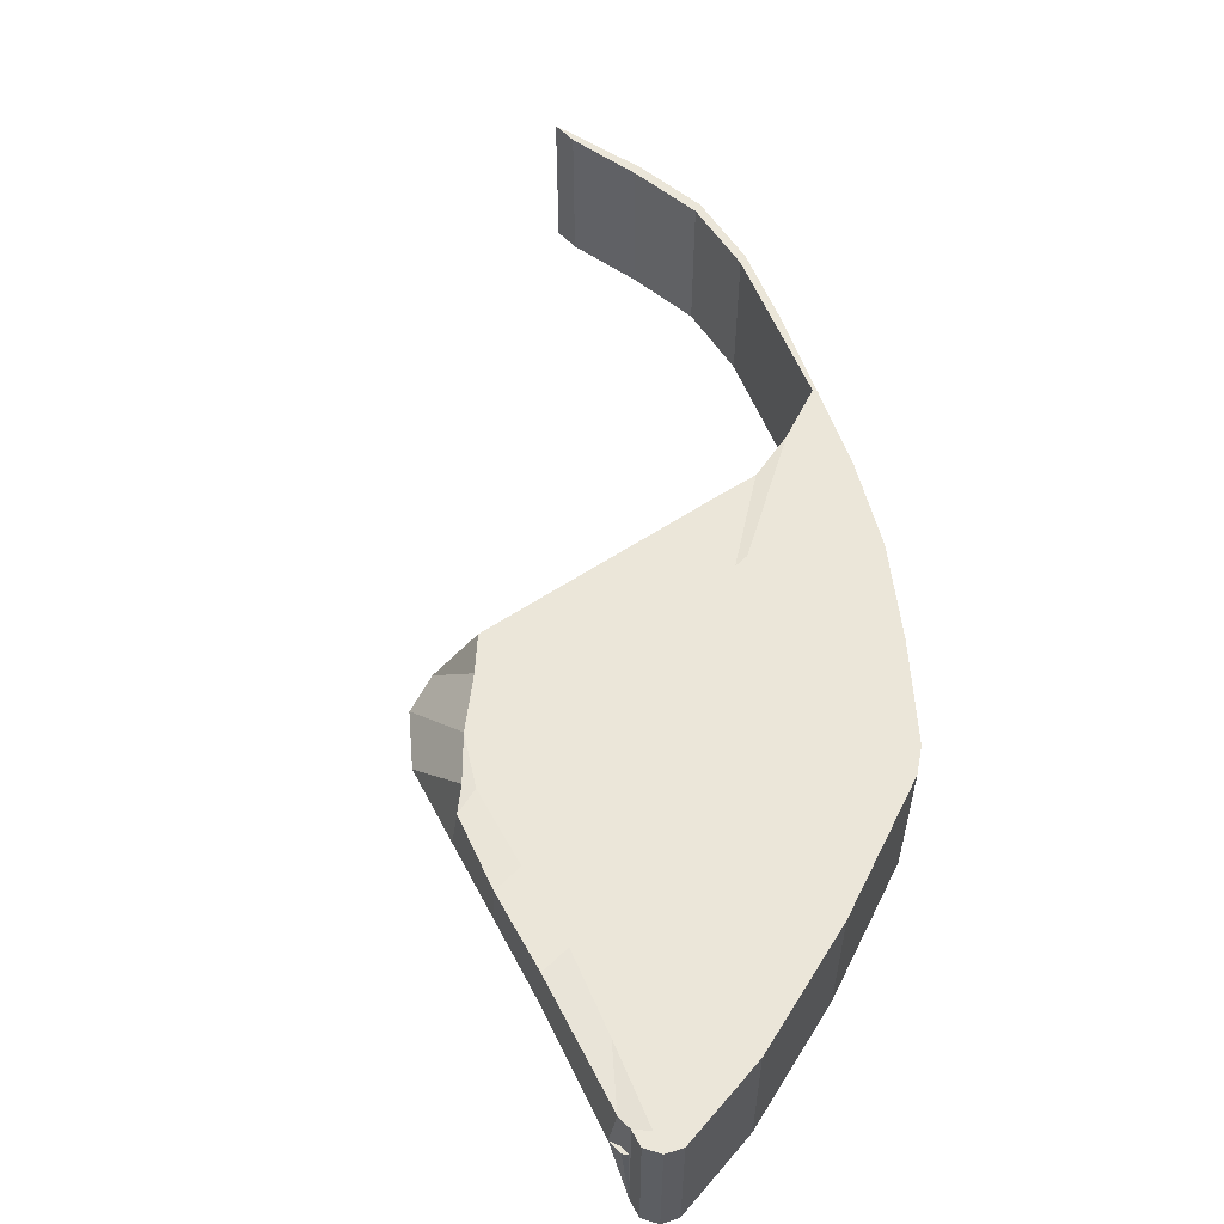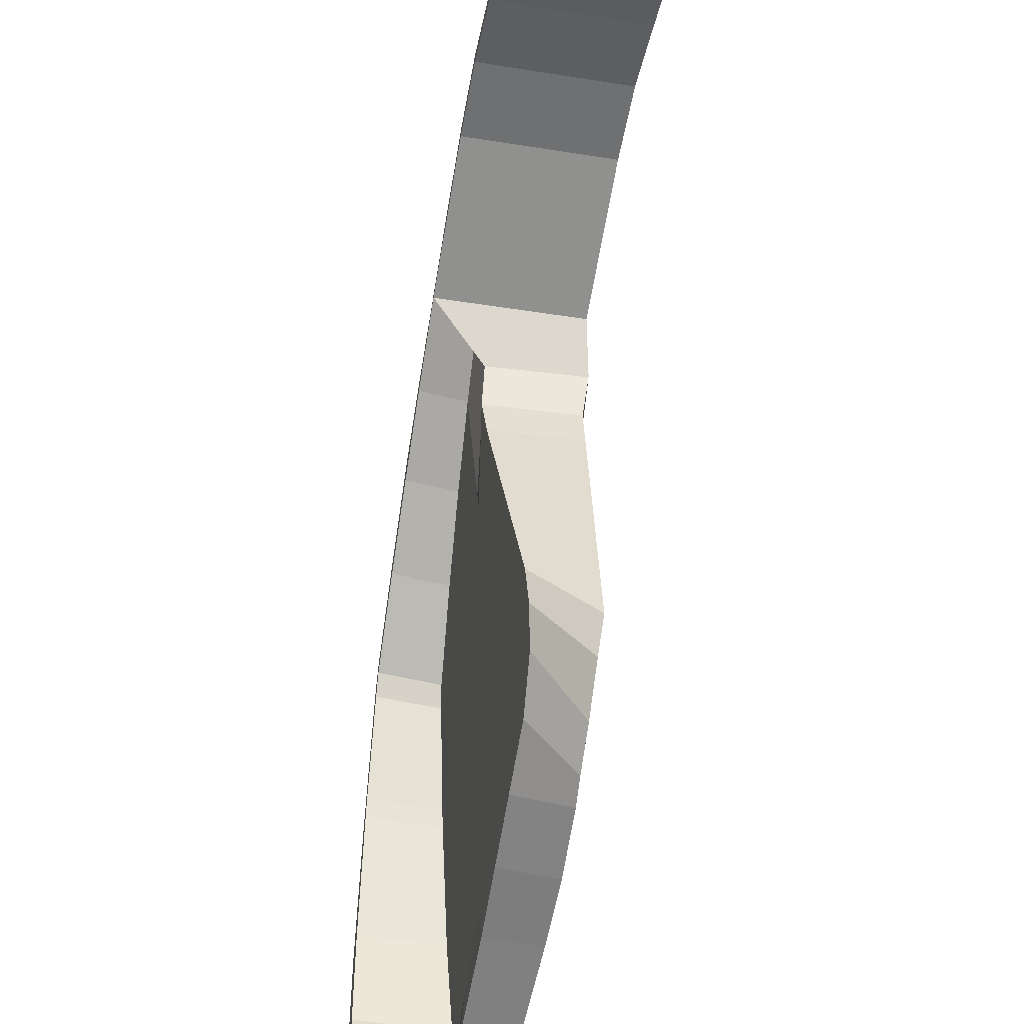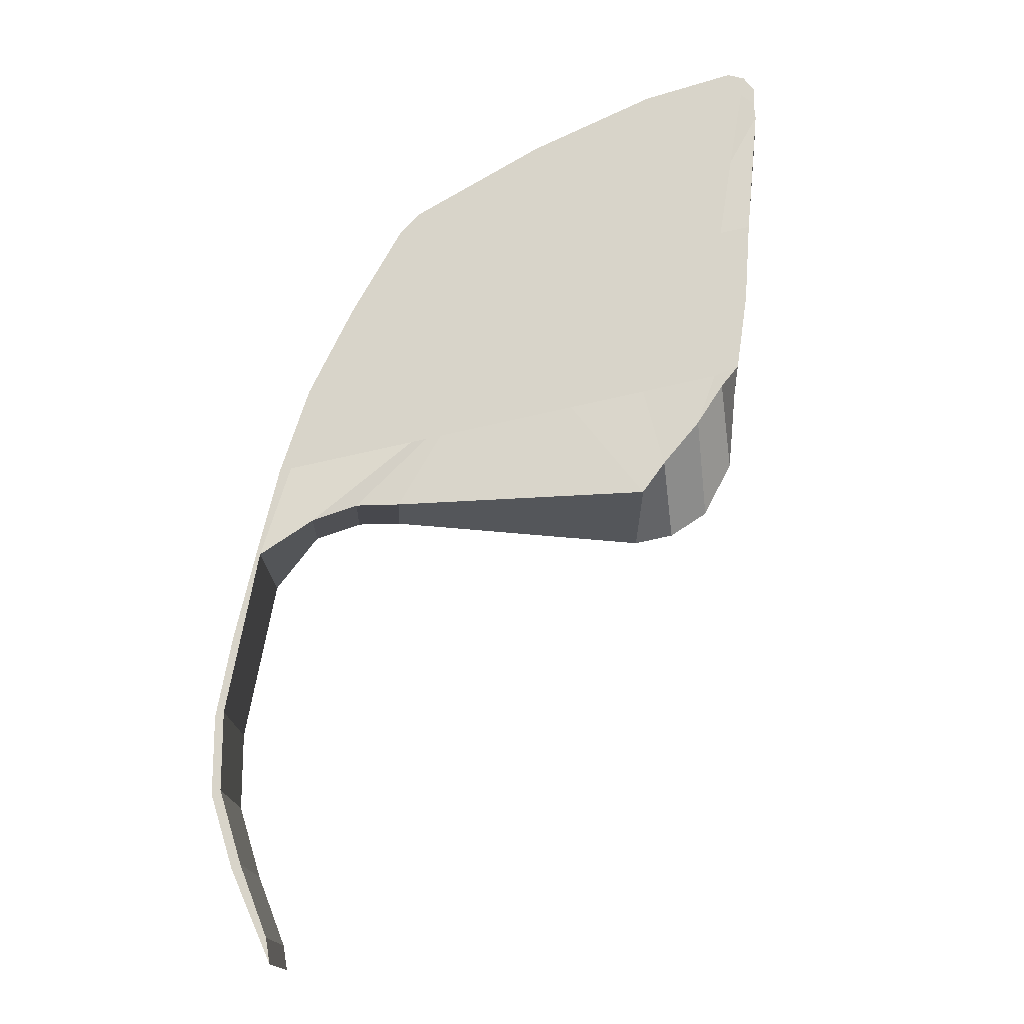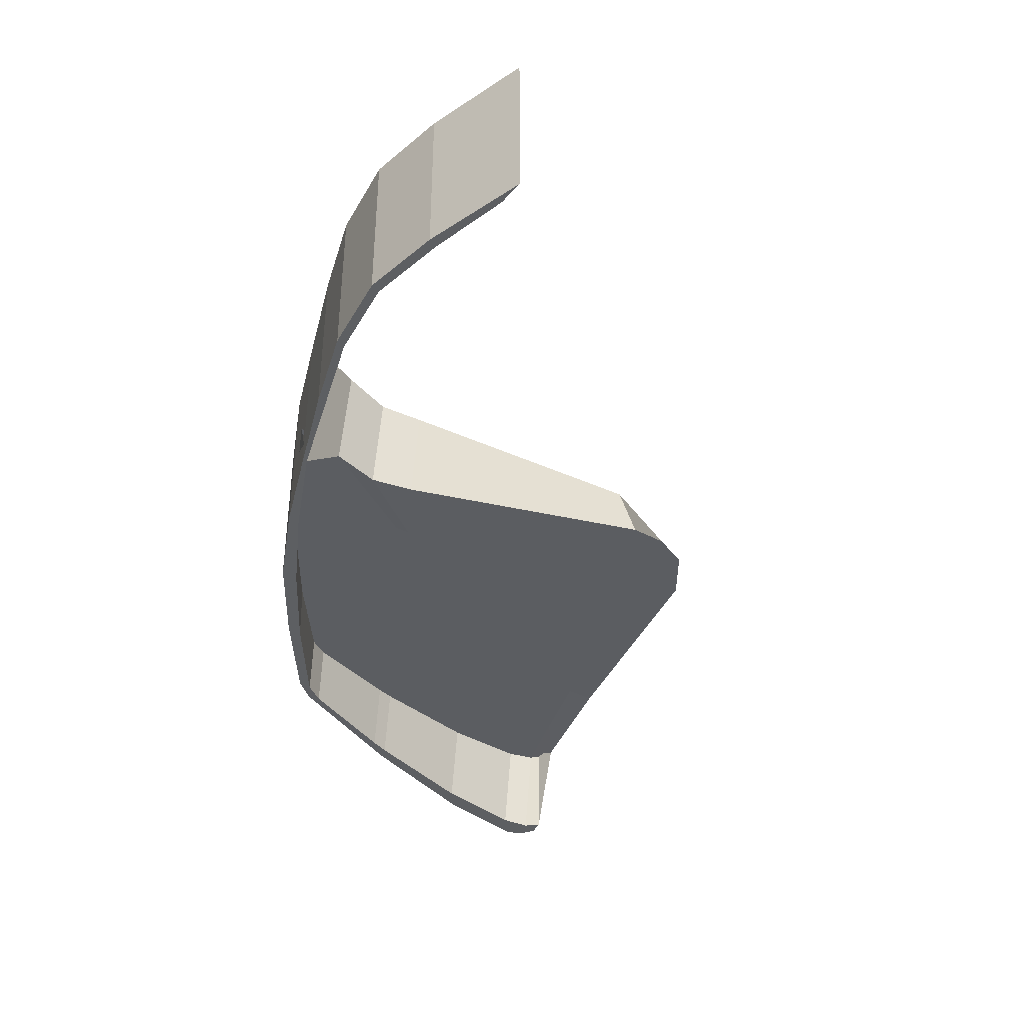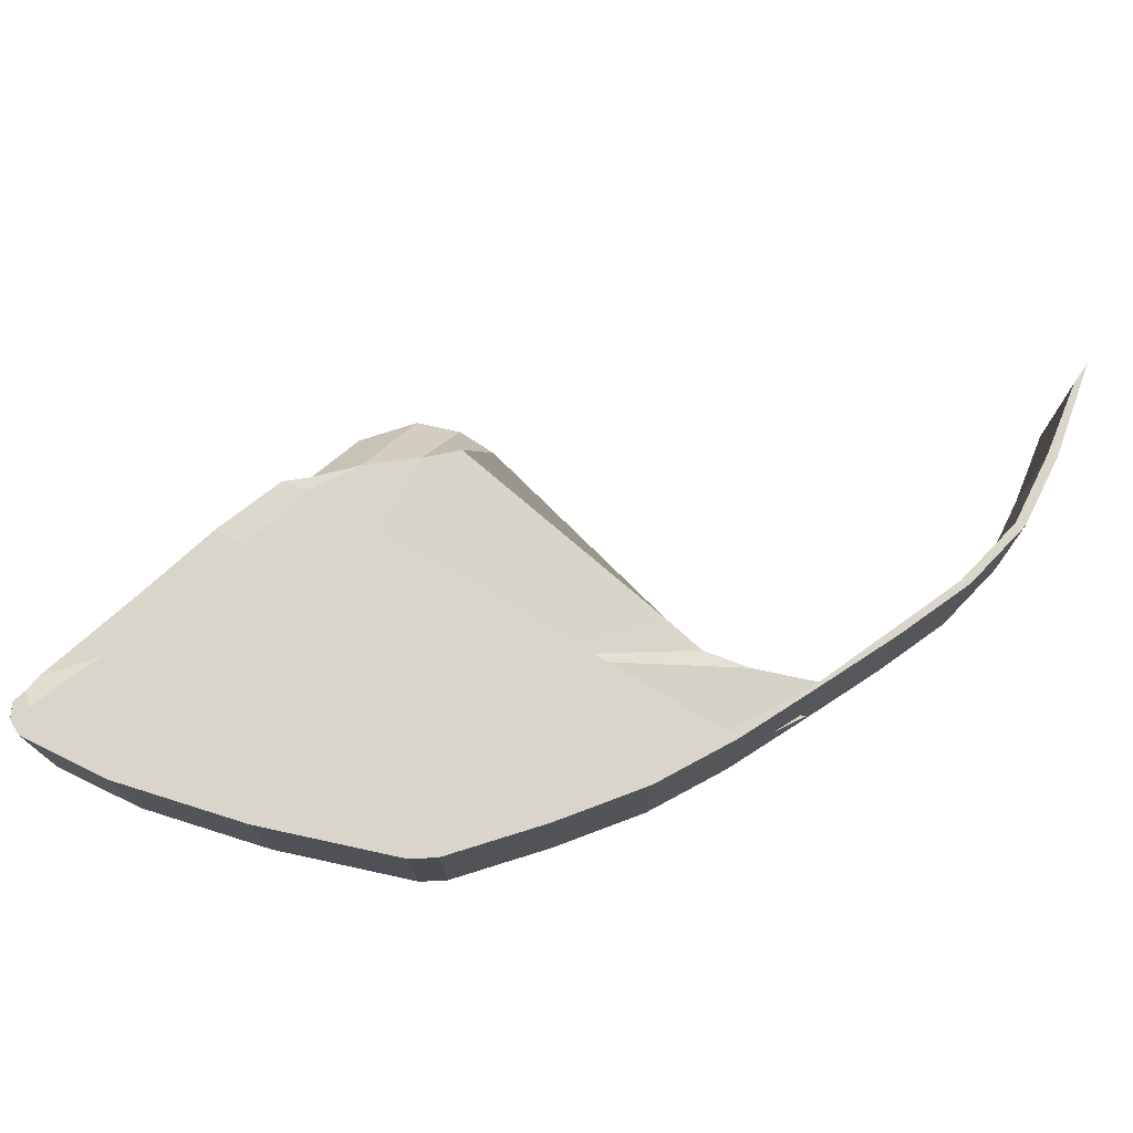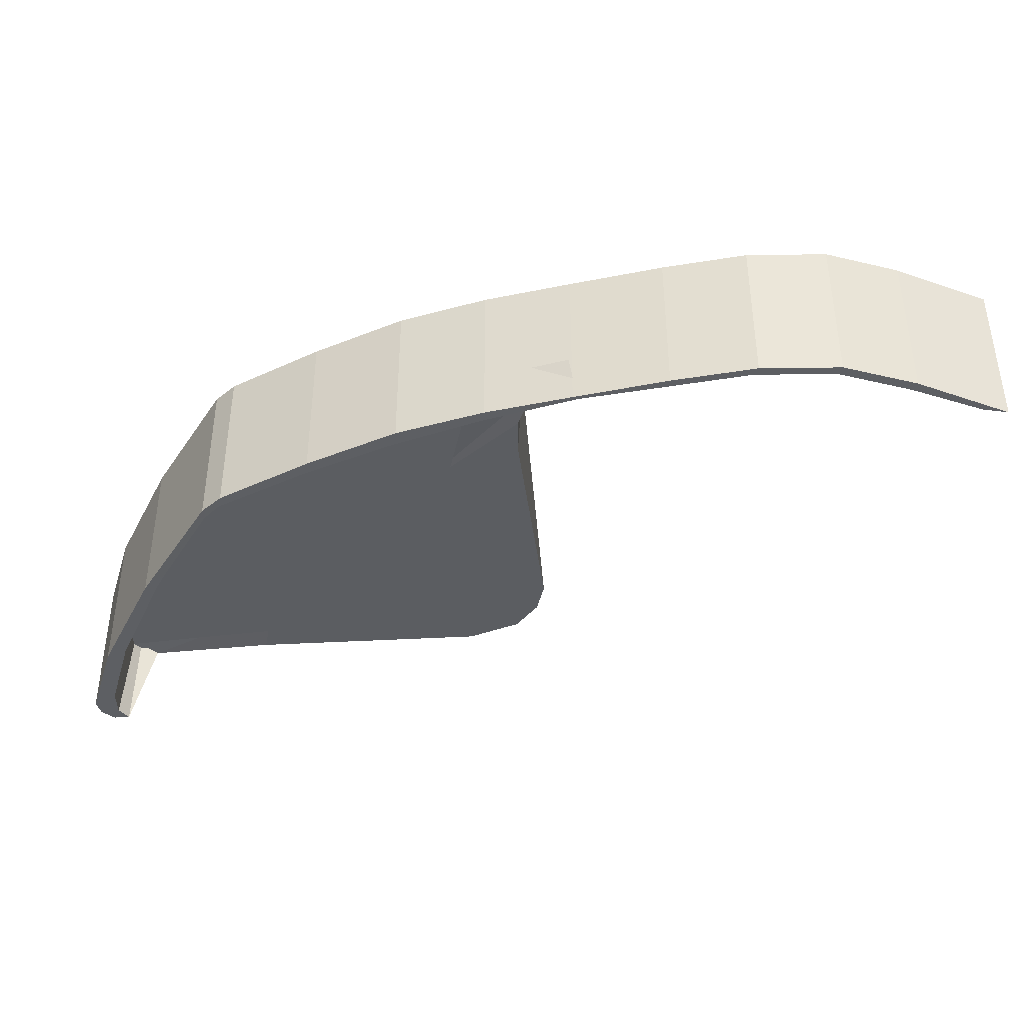
<metadata>
{"format":"obj","ext":"obj","renderer":"f3d","projection":"perspective","resolution":1024,"background":"white","views":[{"elev":56.6,"azim":-135.3,"up":"+Y"},{"elev":-41.8,"azim":79.2,"up":"+Z"},{"elev":75.0,"azim":77.1,"up":"+Y"},{"elev":-39.5,"azim":50.0,"up":"+Y"},{"elev":74.4,"azim":-59.3,"up":"+Y"},{"elev":-40.4,"azim":-12.3,"up":"+Y"}]}
</metadata>
<code>
o Cube
v 4.155 0.9825 1.537
v 5.046 0.1539 1.568
v 5 1 8.1
v 5 -1 8.1
v 0 1 0
v 0 -1 0
v 0.8 1 5
v 0.8 -1 5
v -0.2 -1 0.1
v -0.3 -1 0.3
v -0.2 -1 1.5
v 0.2 -1 3.2
v 4.594 0.9981 1.983
v 5.044 1.017 2.566
v 5.376 1.029 2.94
v 4.7 1 6.7
v 0.2 1 3.2
v -0.2 1 1.5
v -0.3 1 0.3
v -0.2 1 0.1
v 4.615 -0.2799 6.741
v 5.808 0.02833 3.083
v 5.821 0.07005 2.585
v 5.634 0.1134 2.063
v 4.054 0.1794 1.244
v 3.062 0.2049 0.9202
v 2.07 0.2304 0.5961
v 0.4857 0.2322 0.03071
v 4 1 7.6
v 3 1 7
v 2 1 6.2
v 1 1 5.3
v 1 -1 5.3
v 2 -1 6.2
v 3 -1 7
v 4 -1 7.6
v 0.4021 0.9572 0.07649
v 2 1 0.6
v 3 1 0.9
v 3.931 0.9734 1.255
v 1 1 0.6
v 2 1 1
v 3 1 1.3
v 4 1 1.6
v 1 1 1.6
v 2 1 2
v 3 1 2.3
v 4 1 2.6
v 1 1 2.6
v 2 1 3
v 3 1 3.3
v 4 1 3.6
v 1 1 3.6
v 2 1 4
v 3 1 4.3
v 4 1 5.6
v 0.74 -1 4.82
v 5.07 1 8.08
v 0.74 1 4.82
v 5.07 -1 8.08
v 1 -1 5.13
v 2 -1 6.01
v 3 -1 6.78
v 4 -1 7.45
v 4 1 7.45
v 3 1 6.78
v 2 1 6.01
v 1 1 5.13
v 0.2 -1 0.06
v 0.84 1 5.06
v 0.04 -1 0.2
v -0.04 -1 0.56
v 0.04 -1 1.72
v 0.36 -1 3.28
v 0.84 -1 5.06
v 0.2 1 0.06
v 0.04 1 0.2
v -0.04 1 0.56
v 0.04 1 1.72
v 0.36 1 3.28
v 0.8416 -0.9959 4.855
v 0.792 1 4.882
v 0.281 1 3.443
v 4.69 -0.2596 7.355
v 0.281 -1 3.443
v 4.79 1.071 7.308
v 4 1 5.803
v 3 1 4.597
v 2 1 4.256
v 1 1 3.829
v 0.4248 1 3.52
v 0.4248 -1 3.52
v 0.16 -1 3.03
v 4.81 1 6.15
v 0.16 1 3.03
v 4.739 -0.234 6.196
v 4 1 5.4
v 3 1 4.2
v 2 1 3.9
v 1 1 3.5
v 0.328 -1 3.124
v 0.328 1 3.124
v 6.081 1 8.63
v 6.081 -1 8.63
v 6.051 1 8.51
v 6.051 -1 8.51
v 7.061 1 9.06
v 7.061 -1 9.06
v 7.031 1 8.94
v 7.031 -1 8.94
v 8.042 1 9.29
v 8.042 -1 9.29
v 8.012 1 9.17
v 8.012 -1 9.17
v 9.022 1 9.219
v 9.022 -1 9.219
v 8.992 1 9.099
v 8.992 -1 9.099
v 4.044 0.146 1.643
v 3.052 0.1715 1.319
v 2.06 0.197 0.9946
v 1.07 0.2308 0.5709
v 4.019 0.06255 2.639
v 3.027 0.08805 2.315
v 2.035 0.1136 1.991
v 1.045 0.1474 1.567
v 3.994 -0.02089 3.635
v 3.002 0.004613 3.311
v 2.009 0.03012 2.987
v 1.02 0.06396 2.563
v 3.943 -0.1878 5.627
v 2.976 -0.07883 4.307
v 1.984 -0.05332 3.983
v 0.9946 -0.01948 3.559
v 0.9971 -0.01113 3.46
v 1.987 -0.04498 3.884
v 2.979 -0.07048 4.208
v 3.948 -0.1711 5.428
v 0.9888 -0.03863 3.788
v 0.9561 -0.1471 5.084
v 1.978 -0.07473 4.239
v 1.934 -0.221 5.986
v 2.969 -0.1036 4.603
v 2.914 -0.2858 6.778
v 3.938 -0.2047 5.829
v 3.897 -0.3421 7.47
v 4.951 -0.3952 8.125
v 0.284 0.2763 0.01275
v 0.1205 0.2647 0.1482
v 0.03146 0.2347 0.5048
v 0.08224 0.1378 1.662
v 0.3629 0.007524 3.225
v 0.8047 -0.1201 4.806
v 0.4216 -0.01256 3.466
v 0.3348 0.02056 3.068
v 10.29 1 8.977
v 10.29 -1 8.977
v 9.962 1 8.957
v 9.962 -1 8.957
f 82 59 7 70
f 75 70 7 8
f 9 20 5 6
f 64 60 4 36
f 3 4 104 103
f 25 40 1 2
f 2 1 13 24
f 24 13 14 23
f 23 14 15 22
f 96 94 16 21
f 85 83 17 12
f 93 95 18 11
f 11 18 19 10
f 10 19 20 9
f 76 5 20 77
f 77 20 19 78
f 78 19 18 79
f 102 95 17 80
f 94 97 56 16
f 97 98 55 56
f 98 99 54 55
f 99 100 53 54
f 14 48 52 15
f 48 47 51 52
f 47 46 50 51
f 46 45 49 50
f 13 44 48 14
f 44 43 47 48
f 43 42 46 47
f 42 41 45 46
f 1 40 44 13
f 40 39 43 44
f 39 38 42 43
f 38 37 41 42
f 60 64 146 147
f 73 72 150 151
f 61 81 153 140
f 72 71 149 150
f 92 74 152 154
f 71 69 148 149
f 69 76 37 28
f 28 37 38 27
f 27 38 39 26
f 26 39 40 25
f 81 61 33 75
f 61 62 34 33
f 62 63 35 34
f 63 64 36 35
f 4 3 29 36
f 36 29 30 35
f 35 30 31 34
f 34 31 32 33
f 58 65 29 3
f 65 66 30 29
f 66 67 31 30
f 67 68 32 31
f 89 90 68 67
f 88 89 67 66
f 87 88 66 65
f 86 87 65 58
f 62 61 140 142
f 8 7 59 57
f 84 86 58 60
f 101 73 151 155
f 91 83 59 82
f 90 91 82 68
f 85 92 81 57
f 57 81 75 8
f 6 5 76 69
f 6 69 71 9
f 9 71 72 10
f 10 72 73 11
f 93 101 74 12
f 100 102 80 53
f 45 78 79 49
f 41 77 78 45
f 37 76 77 41
f 33 32 70 75
f 68 82 70 32
f 12 74 92 85
f 53 80 91 90
f 80 17 83 91
f 21 16 86 84
f 63 62 142 144
f 81 92 154 153
f 16 56 87 86
f 56 55 88 87
f 55 54 89 88
f 54 53 90 89
f 57 59 83 85
f 49 79 102 100
f 11 73 101 93
f 64 63 144 146
f 50 49 100 99
f 51 50 99 98
f 52 51 98 97
f 15 52 97 94
f 79 18 95 102
f 12 17 95 93
f 74 101 155 152
f 22 15 94 96
f 103 104 108 107
f 4 60 106 104
f 58 3 103 105
f 60 58 105 106
f 110 109 113 114
f 106 105 109 110
f 105 103 107 109
f 104 106 110 108
f 112 114 118 116
f 109 107 111 113
f 108 110 114 112
f 107 108 112 111
f 118 117 158 159
f 111 112 116 115
f 114 113 117 118
f 113 111 115 117
f 25 2 24 119
f 119 24 23 123
f 123 23 22 127
f 138 96 21 131
f 155 135 134 152
f 135 136 133 134
f 136 137 132 133
f 137 138 131 132
f 150 126 130 151
f 126 125 129 130
f 125 124 128 129
f 124 123 127 128
f 149 122 126 150
f 122 121 125 126
f 121 120 124 125
f 120 119 123 124
f 148 28 122 149
f 28 27 121 122
f 27 26 120 121
f 26 25 119 120
f 143 145 146 144
f 141 143 144 142
f 139 141 142 140
f 154 139 140 153
f 145 84 147 146
f 131 21 84 145
f 152 134 139 154
f 134 133 141 139
f 133 132 143 141
f 132 131 145 143
f 128 127 138 137
f 129 128 137 136
f 130 129 136 135
f 151 130 135 155
f 127 22 96 138
f 159 158 156 157
f 117 115 156 158
f 116 118 159 157
f 115 116 157 156

</code>
